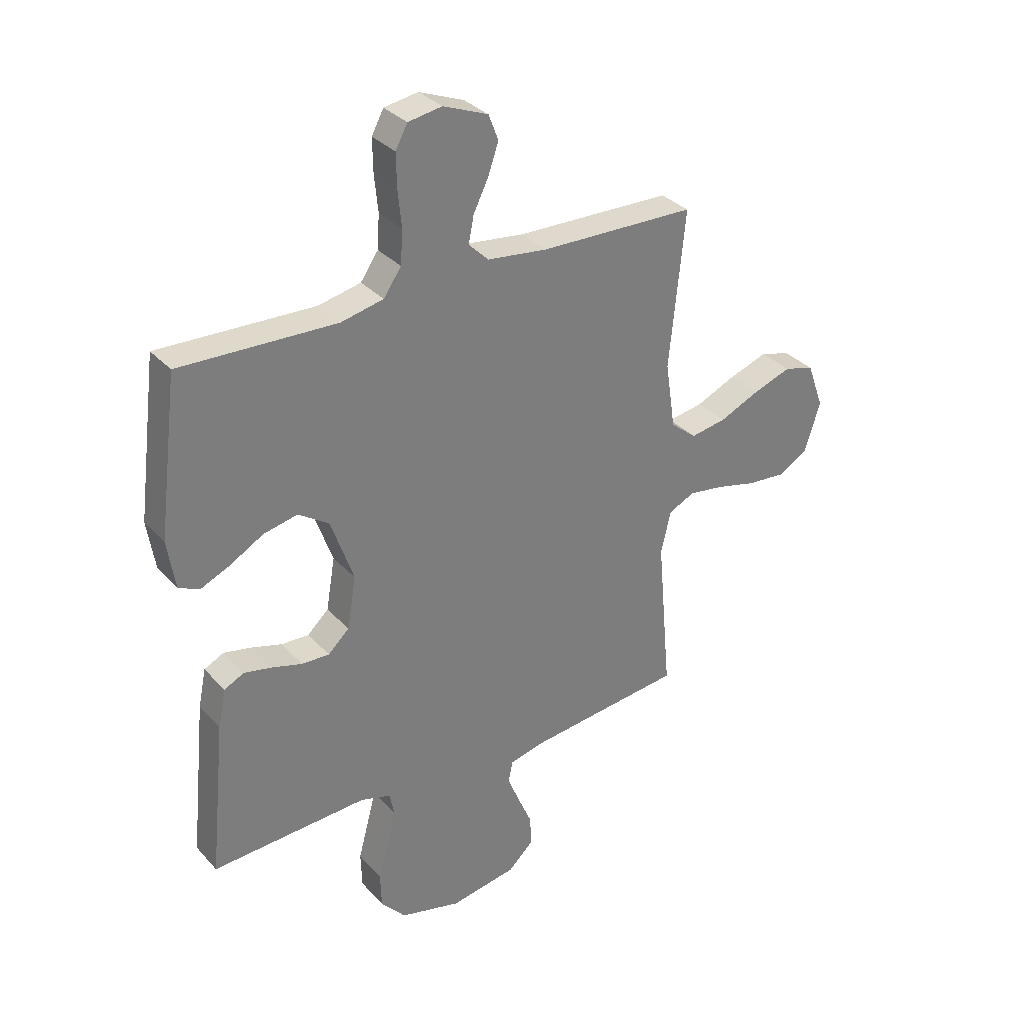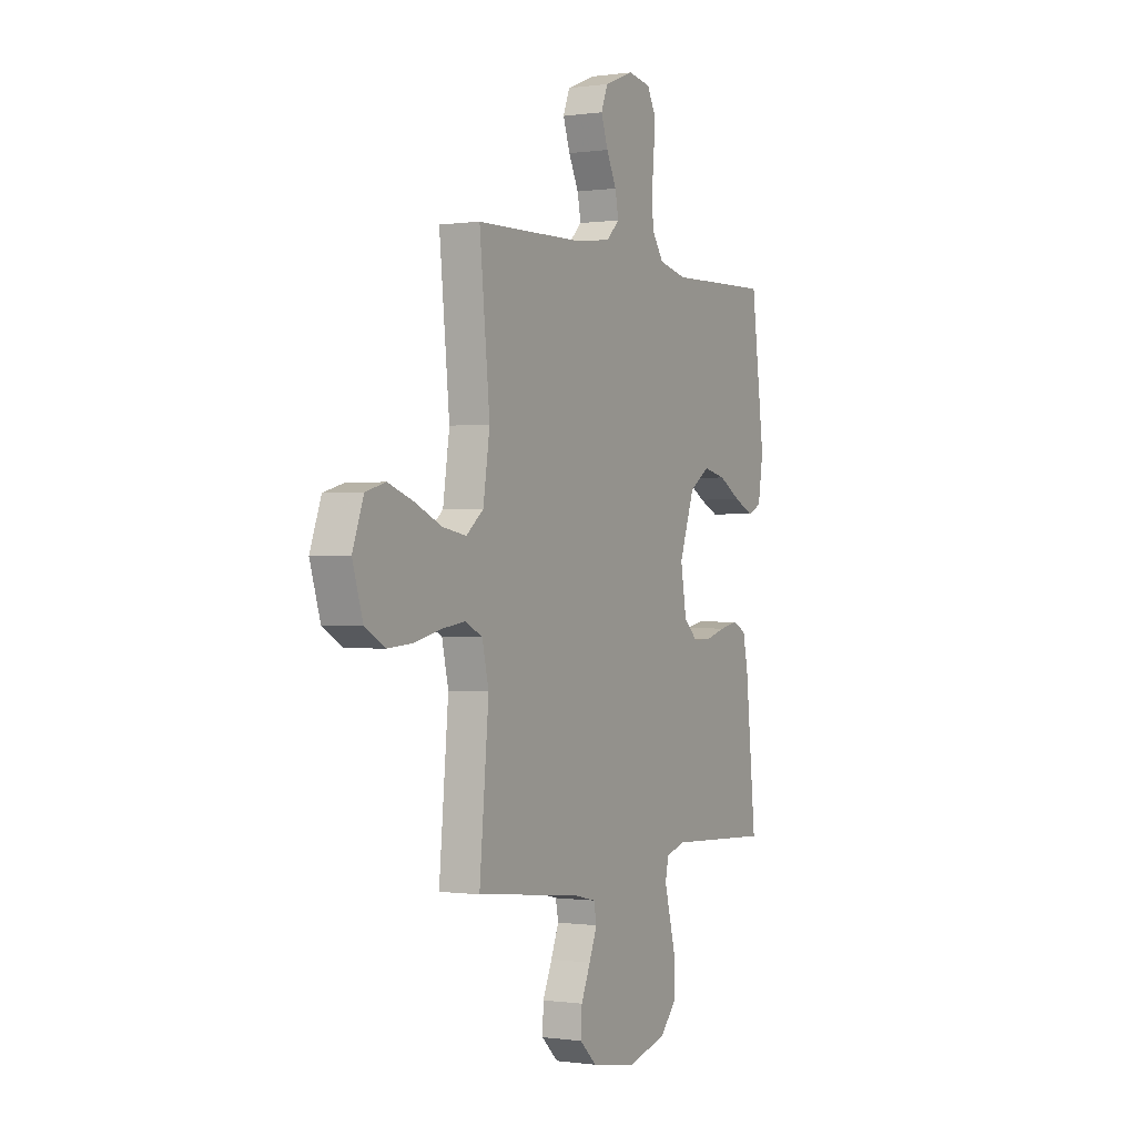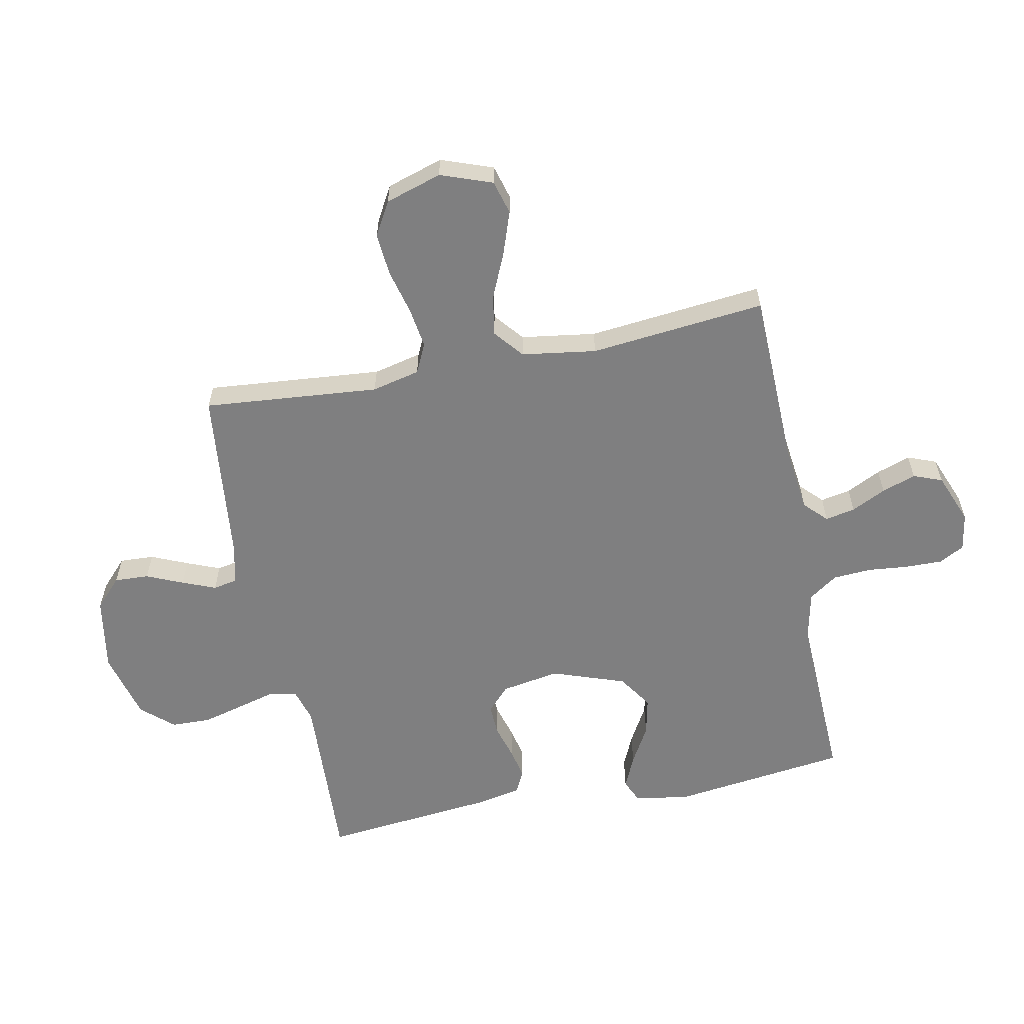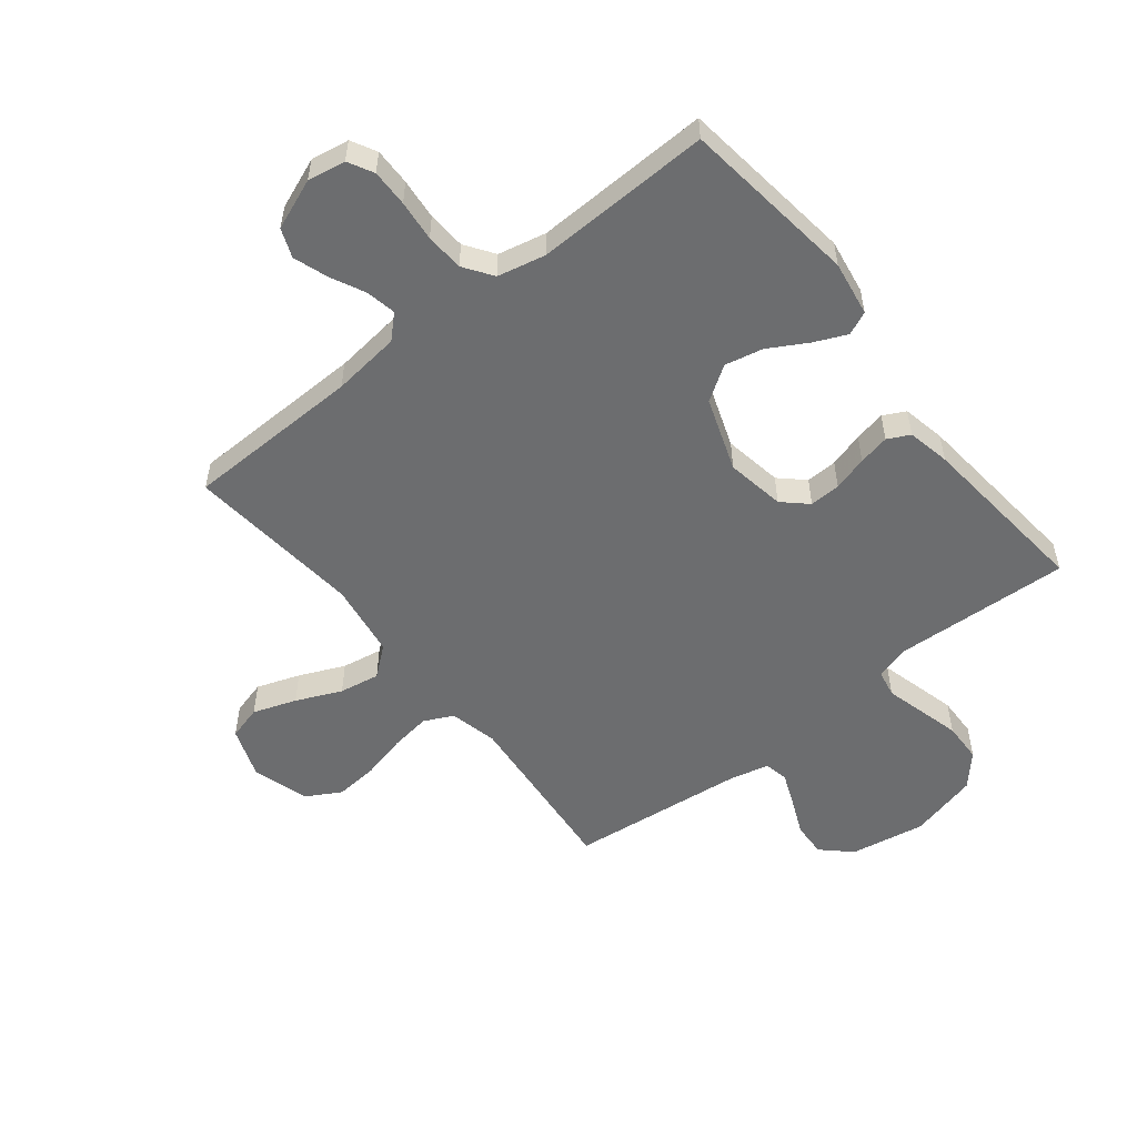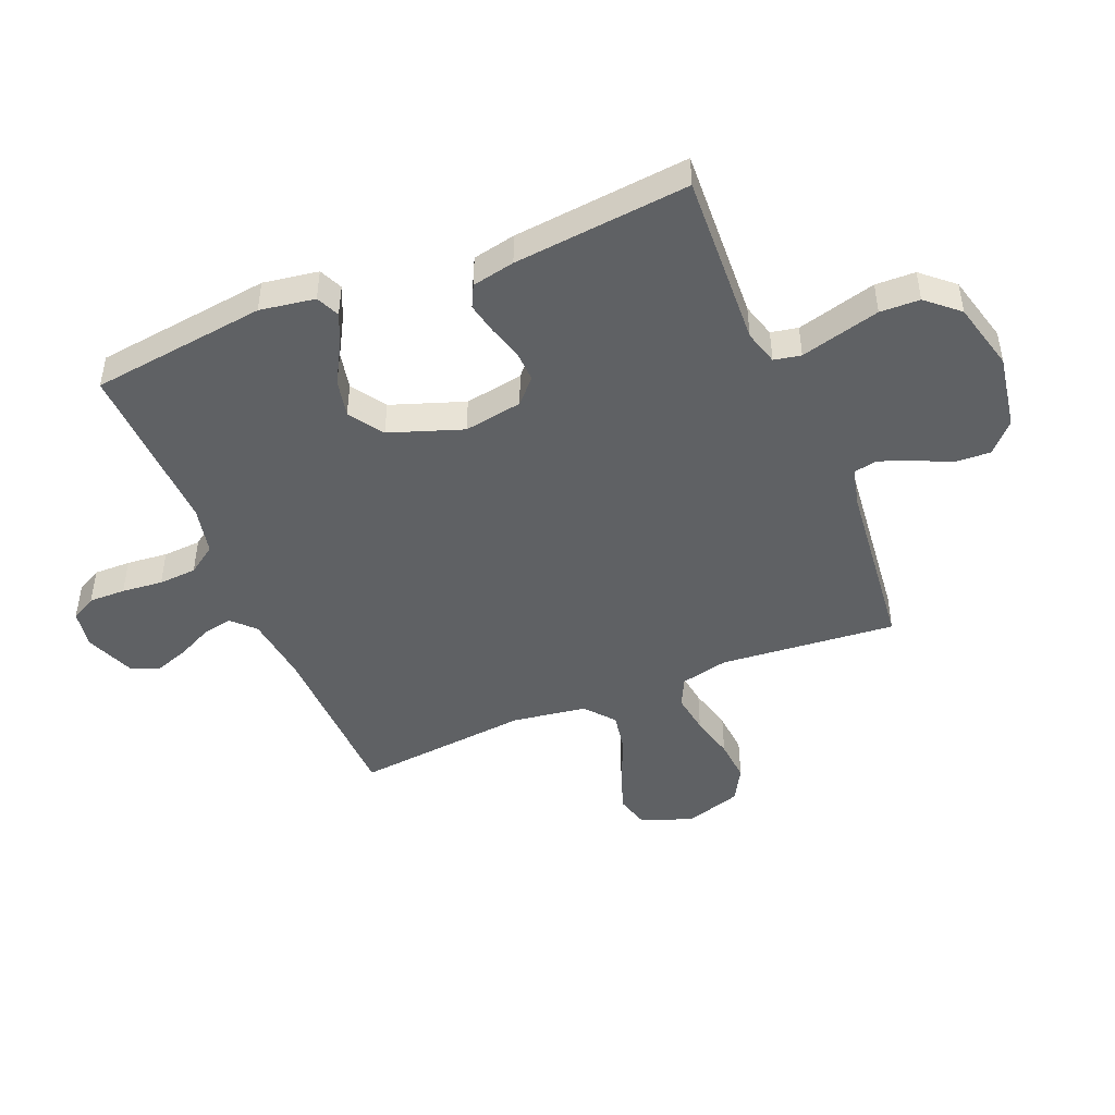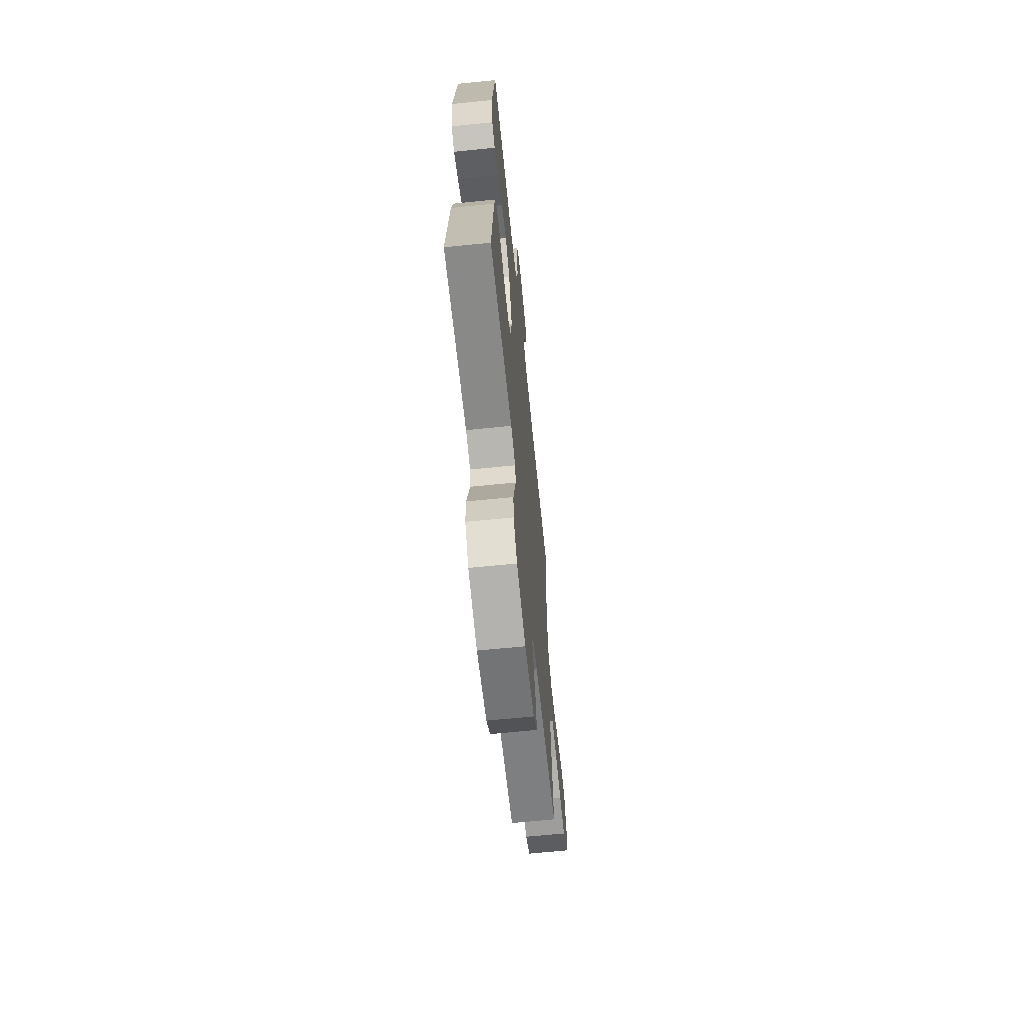
<metadata>
{"format":"obj","ext":"obj","renderer":"f3d","projection":"perspective","resolution":1024,"background":"white","views":[{"elev":32.5,"azim":145.3,"up":"+Z"},{"elev":-0.3,"azim":-61.9,"up":"+Z"},{"elev":-59.7,"azim":-78.6,"up":"+Y"},{"elev":-53.9,"azim":38.4,"up":"+Y"},{"elev":-46.5,"azim":112.5,"up":"+Y"},{"elev":-65.8,"azim":95.8,"up":"+Z"}]}
</metadata>
<code>
v -0.5 0.07 -0.5
v -0.473 0.07 -0.2
v -0.492 0.07 -0.118
v -0.542 0.07 -0.094
v -0.611 0.07 -0.104
v -0.688 0.07 -0.123
v -0.761 0.07 -0.129
v -0.819 0.07 -0.096
v -0.849 0.07 0
v -0.817 0.07 0.088
v -0.759 0.07 0.104
v -0.685 0.07 0.078
v -0.608 0.07 0.044
v -0.539 0.07 0.032
v -0.489 0.07 0.073
v -0.47 0.07 0.2
v -0.5 0.07 0.5
v -0.2 0.07 0.507
v -0.084 0.07 0.521
v -0.046 0.07 0.558
v -0.056 0.07 0.609
v -0.085 0.07 0.668
v -0.105 0.07 0.726
v -0.086 0.07 0.775
v 0 0.07 0.809
v 0.065 0.07 0.798
v 0.088 0.07 0.755
v 0.087 0.07 0.692
v 0.08 0.07 0.622
v 0.084 0.07 0.557
v 0.118 0.07 0.508
v 0.2 0.07 0.49
v 0.5 0.07 0.5
v 0.538 0.07 0.2
v 0.523 0.07 0.106
v 0.483 0.07 0.088
v 0.427 0.07 0.113
v 0.362 0.07 0.15
v 0.297 0.07 0.164
v 0.238 0.07 0.125
v 0.194 0.07 0
v 0.211 0.07 -0.1
v 0.252 0.07 -0.138
v 0.305 0.07 -0.136
v 0.364 0.07 -0.119
v 0.417 0.07 -0.108
v 0.455 0.07 -0.127
v 0.47 0.07 -0.2
v 0.5 0.07 -0.5
v 0.2 0.07 -0.485
v 0.141 0.07 -0.502
v 0.132 0.07 -0.548
v 0.149 0.07 -0.612
v 0.168 0.07 -0.684
v 0.166 0.07 -0.752
v 0.118 0.07 -0.806
v 0 0.07 -0.836
v -0.128 0.07 -0.814
v -0.177 0.07 -0.768
v -0.174 0.07 -0.709
v -0.147 0.07 -0.647
v -0.124 0.07 -0.59
v -0.132 0.07 -0.549
v -0.2 0.07 -0.533
v -0.5 0 -0.5
v -0.473 0 -0.2
v -0.492 0 -0.118
v -0.542 0 -0.094
v -0.611 0 -0.104
v -0.688 0 -0.123
v -0.761 0 -0.129
v -0.819 0 -0.096
v -0.849 0 0
v -0.817 0 0.088
v -0.759 0 0.104
v -0.685 0 0.078
v -0.608 0 0.044
v -0.539 0 0.032
v -0.489 0 0.073
v -0.47 0 0.2
v -0.5 0 0.5
v -0.2 0 0.507
v -0.084 0 0.521
v -0.046 0 0.558
v -0.056 0 0.609
v -0.085 0 0.668
v -0.105 0 0.726
v -0.086 0 0.775
v 0 0 0.809
v 0.065 0 0.798
v 0.088 0 0.755
v 0.087 0 0.692
v 0.08 0 0.622
v 0.084 0 0.557
v 0.118 0 0.508
v 0.2 0 0.49
v 0.5 0 0.5
v 0.538 0 0.2
v 0.523 0 0.106
v 0.483 0 0.088
v 0.427 0 0.113
v 0.362 0 0.15
v 0.297 0 0.164
v 0.238 0 0.125
v 0.194 0 0
v 0.211 0 -0.1
v 0.252 0 -0.138
v 0.305 0 -0.136
v 0.364 0 -0.119
v 0.417 0 -0.108
v 0.455 0 -0.127
v 0.47 0 -0.2
v 0.5 0 -0.5
v 0.2 0 -0.485
v 0.141 0 -0.502
v 0.132 0 -0.548
v 0.149 0 -0.612
v 0.168 0 -0.684
v 0.166 0 -0.752
v 0.118 0 -0.806
v 0 0 -0.836
v -0.128 0 -0.814
v -0.177 0 -0.768
v -0.174 0 -0.709
v -0.147 0 -0.647
v -0.124 0 -0.59
v -0.132 0 -0.549
v -0.2 0 -0.533
f 58 59 60 61
f 58 61 62
f 57 58 62
f 56 57 62 63
f 52 53 54 55
f 52 55 56 63
f 47 48 49 50
f 47 50 51
f 44 45 46 47
f 44 47 51
f 43 44 51
f 42 43 51
f 41 42 51 52
f 35 36 37 38
f 33 34 35 38
f 32 33 38 39
f 31 32 39 40
f 26 27 28 29
f 26 29 30
f 25 26 30
f 24 25 30
f 21 22 23 24
f 20 21 24 30
f 19 20 30 31
f 16 17 18
f 15 16 18 19
f 10 11 12 13
f 8 9 10 13
f 8 13 14
f 5 6 7 8
f 4 5 8 14
f 3 4 14 15
f 64 1 2
f 41 52 63 64
f 31 40 41 64
f 15 19 31 64
f 2 3 15 64
f 125 124 123 122
f 126 125 122
f 126 122 121
f 127 126 121 120
f 119 118 117 116
f 127 120 119 116
f 114 113 112 111
f 115 114 111
f 111 110 109 108
f 115 111 108
f 115 108 107
f 115 107 106
f 116 115 106 105
f 102 101 100 99
f 102 99 98 97
f 103 102 97 96
f 104 103 96 95
f 93 92 91 90
f 94 93 90
f 94 90 89
f 94 89 88
f 88 87 86 85
f 94 88 85 84
f 95 94 84 83
f 82 81 80
f 83 82 80 79
f 77 76 75 74
f 77 74 73 72
f 78 77 72
f 72 71 70 69
f 78 72 69 68
f 79 78 68 67
f 66 65 128
f 128 127 116 105
f 128 105 104 95
f 128 95 83 79
f 128 79 67 66
f 1 65 66 2
f 2 66 67 3
f 3 67 68 4
f 4 68 69 5
f 5 69 70 6
f 6 70 71 7
f 7 71 72 8
f 8 72 73 9
f 9 73 74 10
f 10 74 75 11
f 11 75 76 12
f 12 76 77 13
f 13 77 78 14
f 14 78 79 15
f 15 79 80 16
f 16 80 81 17
f 17 81 82 18
f 18 82 83 19
f 19 83 84 20
f 20 84 85 21
f 21 85 86 22
f 22 86 87 23
f 23 87 88 24
f 24 88 89 25
f 25 89 90 26
f 26 90 91 27
f 27 91 92 28
f 28 92 93 29
f 29 93 94 30
f 30 94 95 31
f 31 95 96 32
f 32 96 97 33
f 33 97 98 34
f 34 98 99 35
f 35 99 100 36
f 36 100 101 37
f 37 101 102 38
f 38 102 103 39
f 39 103 104 40
f 40 104 105 41
f 41 105 106 42
f 42 106 107 43
f 43 107 108 44
f 44 108 109 45
f 45 109 110 46
f 46 110 111 47
f 47 111 112 48
f 48 112 113 49
f 49 113 114 50
f 50 114 115 51
f 51 115 116 52
f 52 116 117 53
f 53 117 118 54
f 54 118 119 55
f 55 119 120 56
f 56 120 121 57
f 57 121 122 58
f 58 122 123 59
f 59 123 124 60
f 60 124 125 61
f 61 125 126 62
f 62 126 127 63
f 63 127 128 64
f 64 128 65 1

</code>
